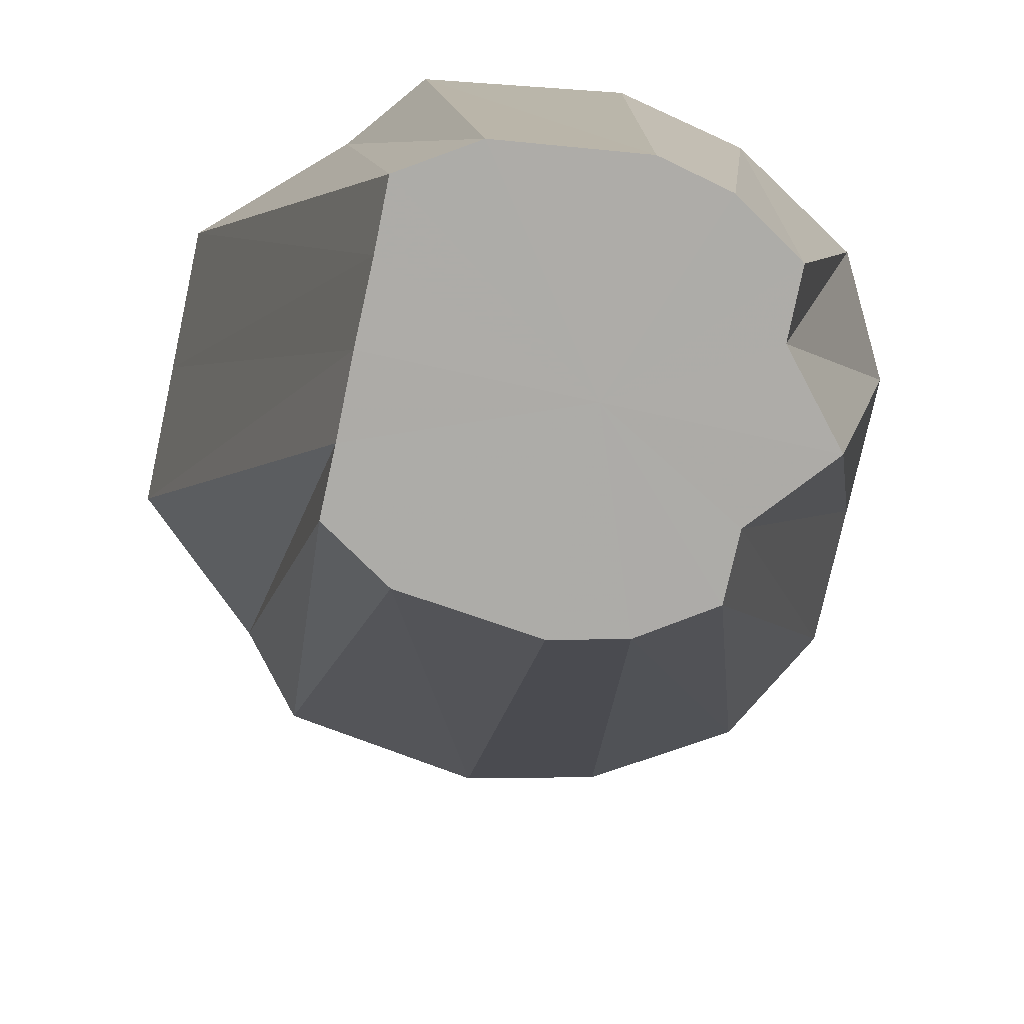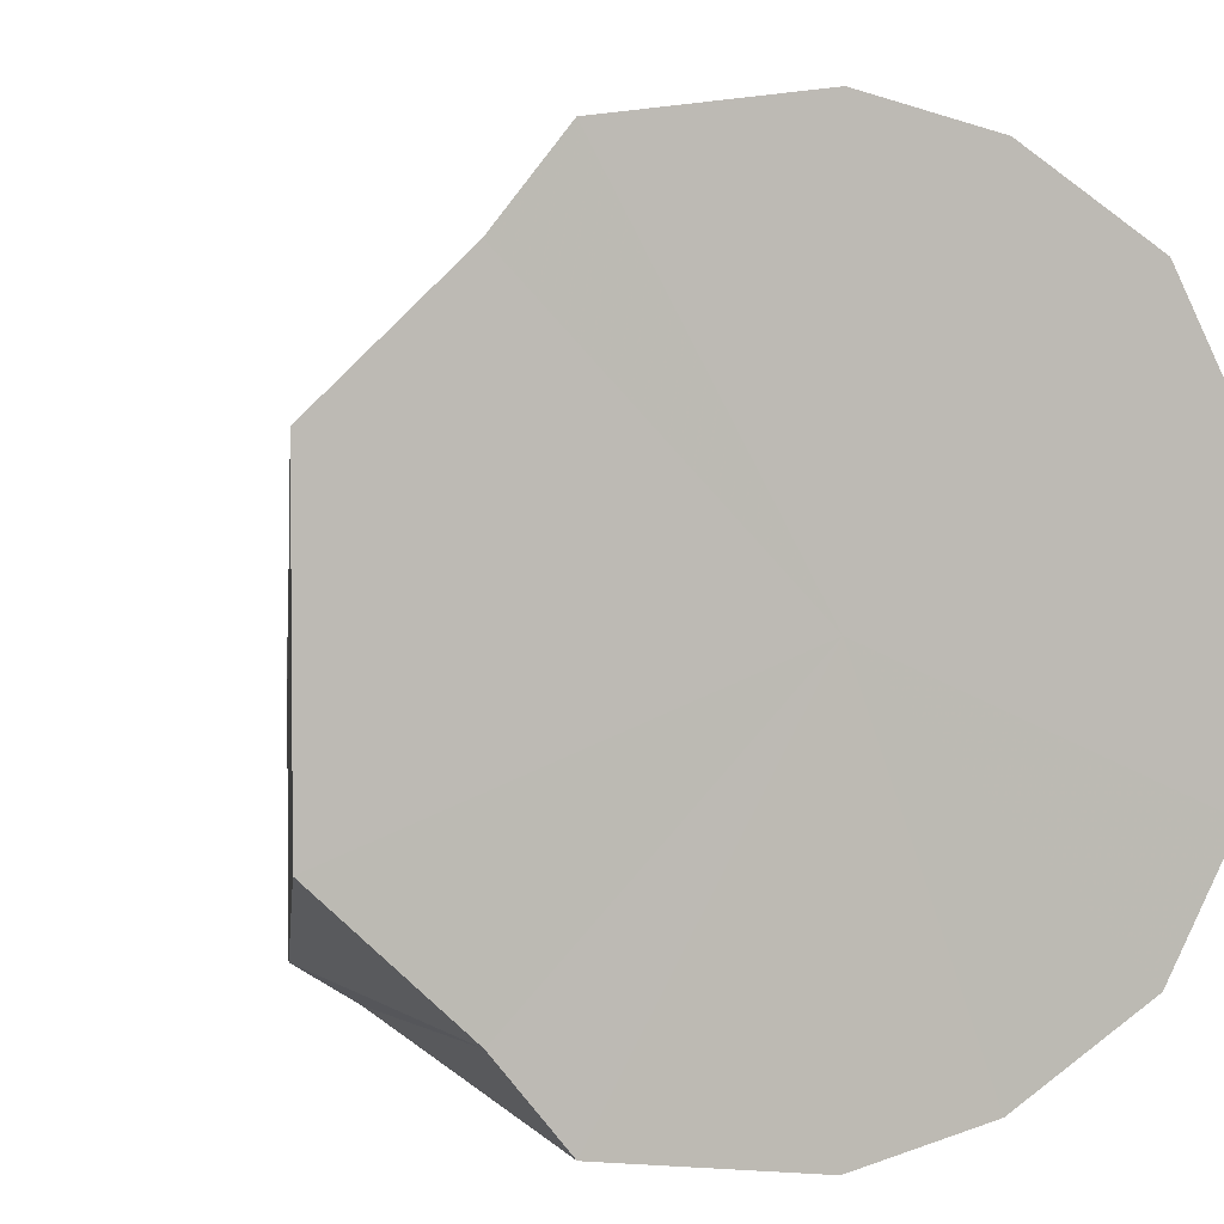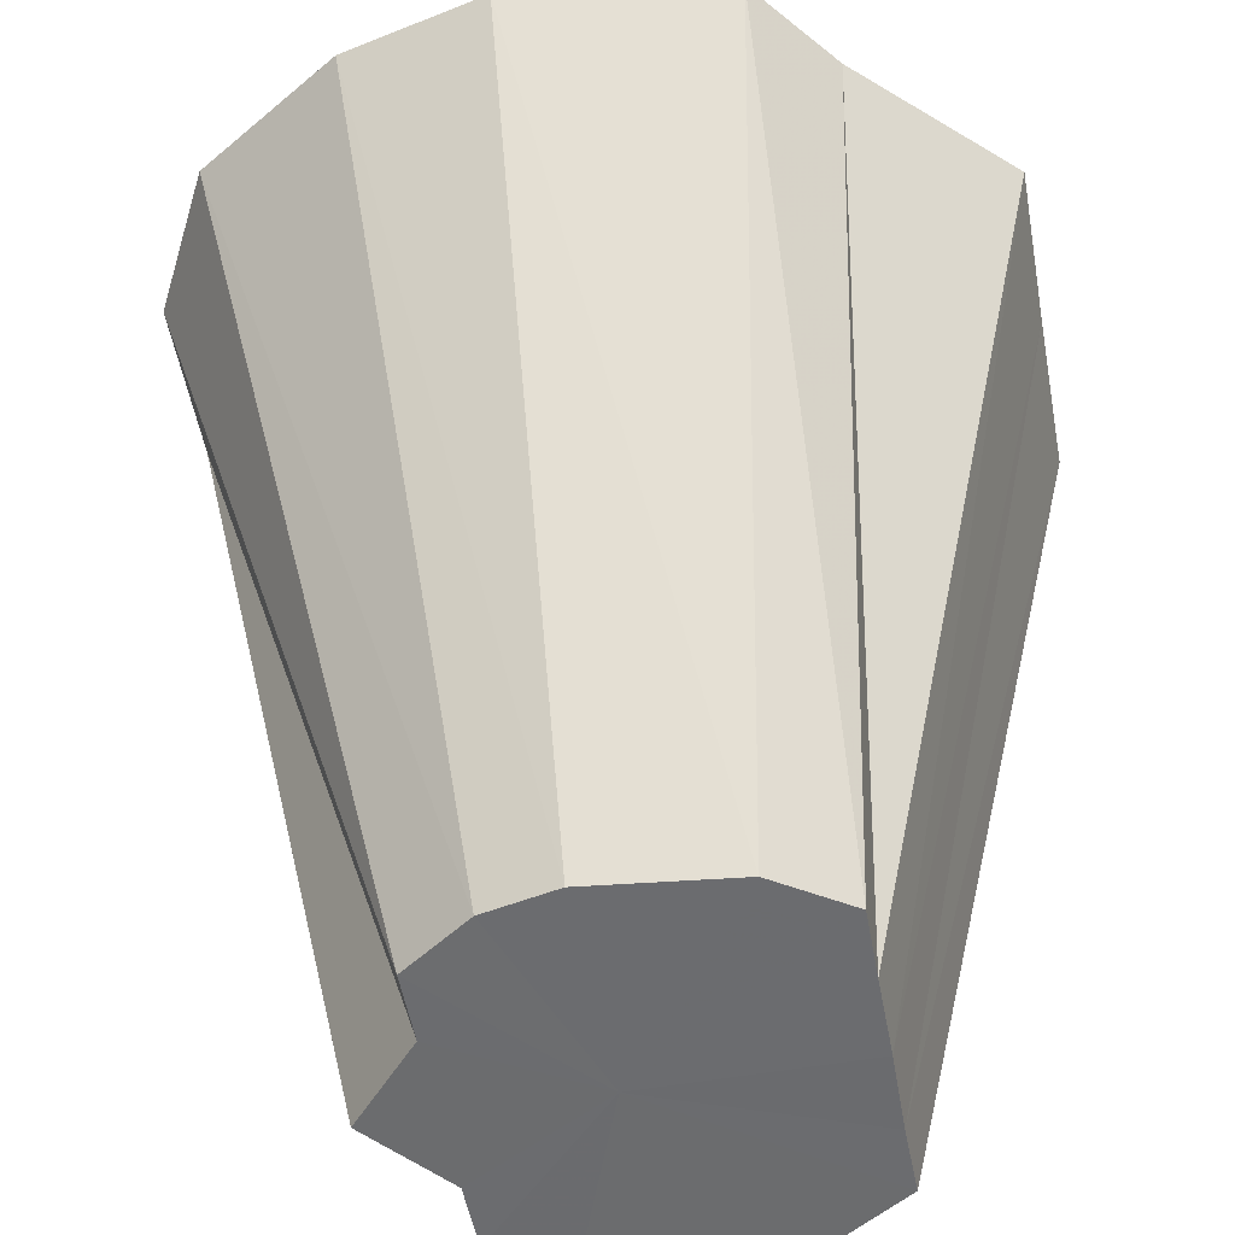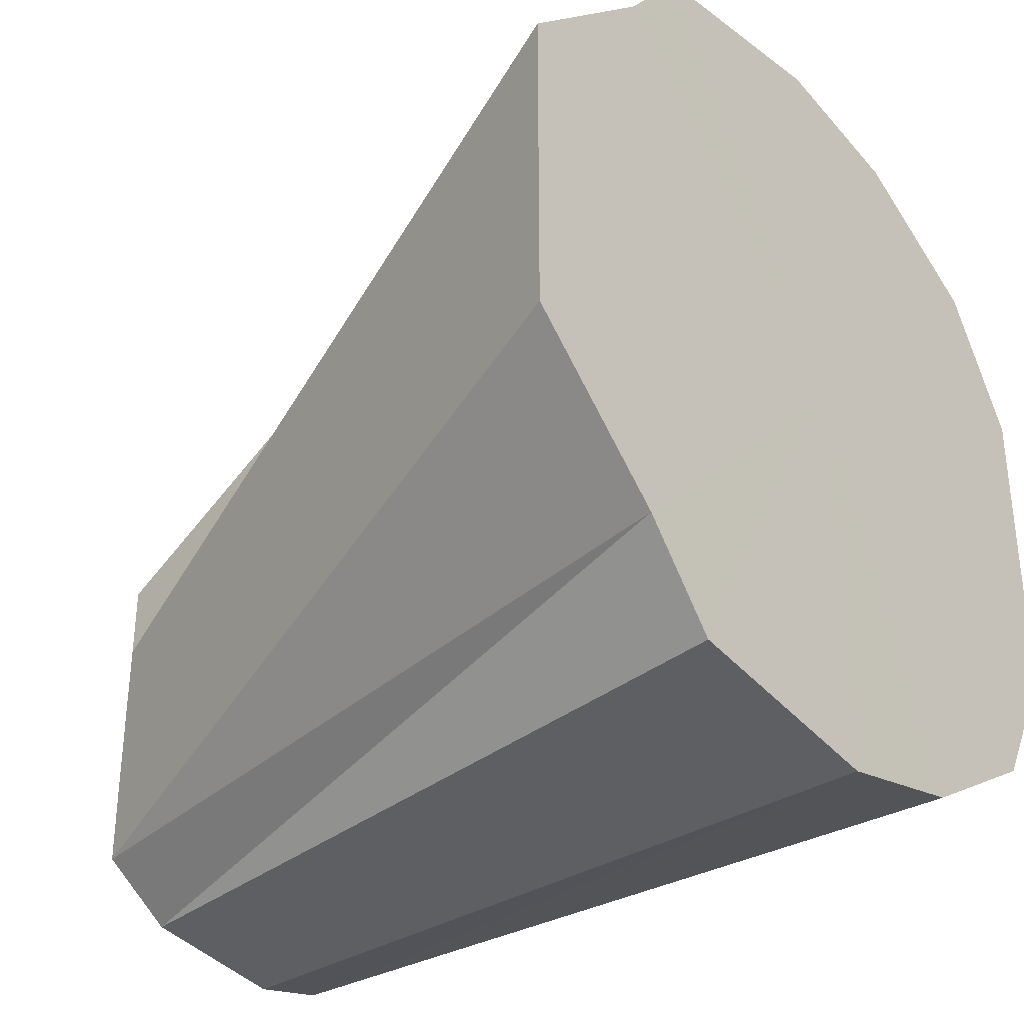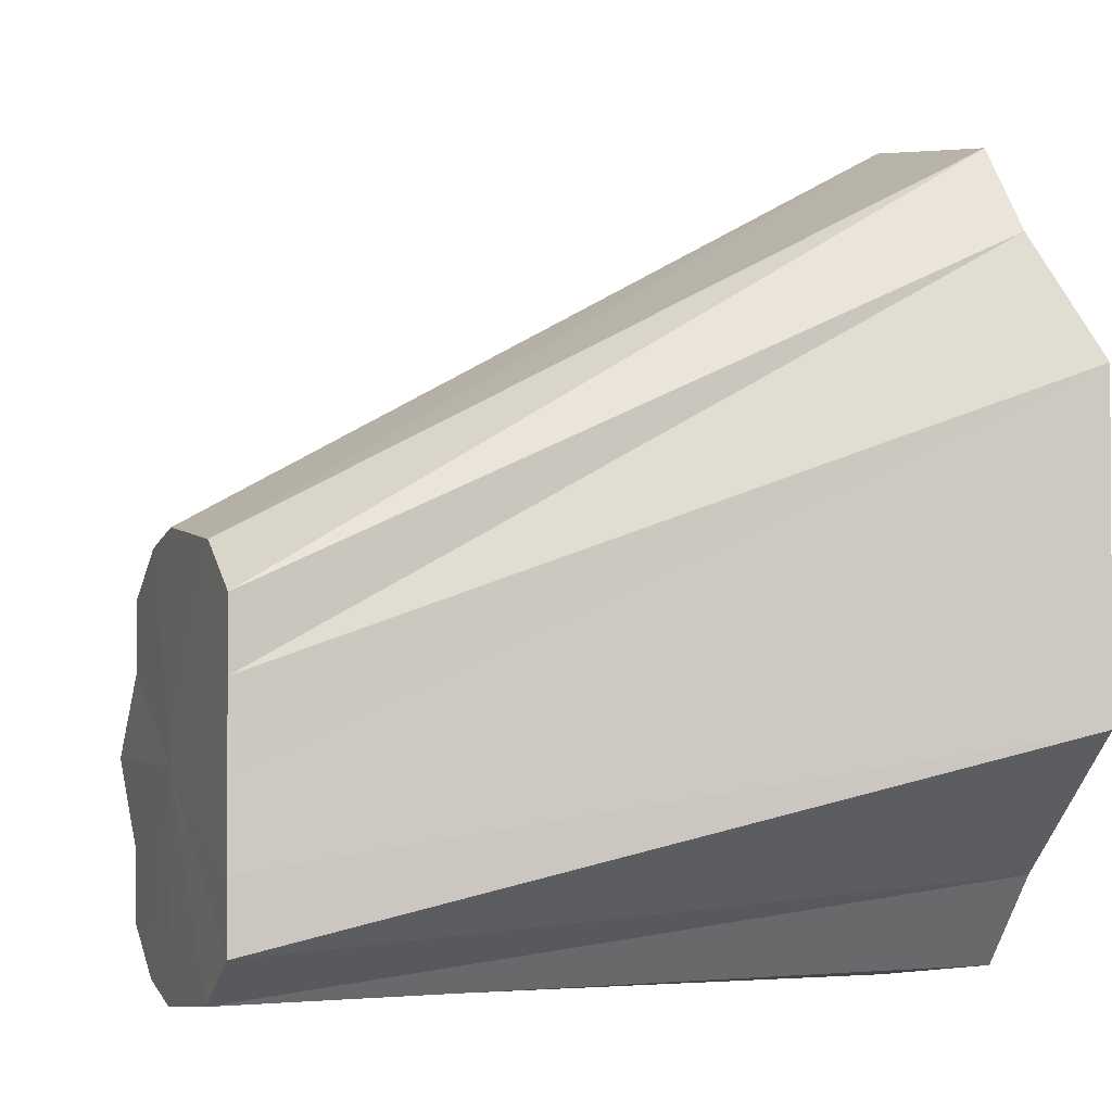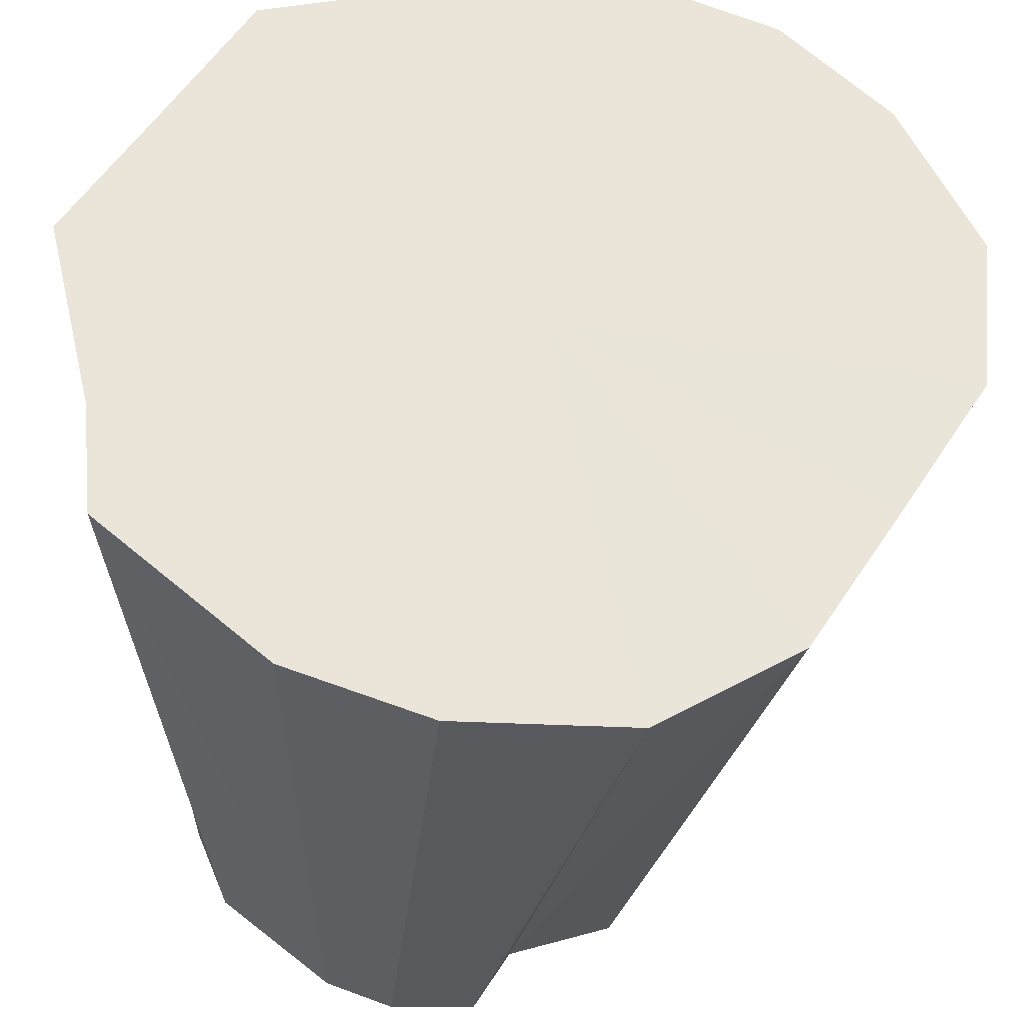
<metadata>
{"format":"obj","ext":"obj","renderer":"f3d","projection":"perspective","resolution":1024,"background":"white","views":[{"elev":-76.6,"azim":167.8,"up":"+Y"},{"elev":3.3,"azim":156.9,"up":"+Z"},{"elev":-53.6,"azim":10.5,"up":"+Y"},{"elev":-34.4,"azim":129.9,"up":"+Z"},{"elev":-2.1,"azim":69.4,"up":"+Z"},{"elev":58.7,"azim":-146.7,"up":"+Y"}]}
</metadata>
<code>
o 17440
v 2230 1865 10.1
v 2230 1865 10.1
v 2230 1865 10.1
v 2230 1865 10.12
v 2230 1865 10.1
v 2230 1865 10.1
v 2230 1865 10.1
v 2230 1865 10.14
v 2230 1865 10.11
v 2230 1865 10.12
v 2230 1865 10.11
v 2230 1865 10.12
v 2230 1865 10.12
v 2230 1865 10.14
v 2230 1865 10.13
v 2230 1865 10.16
v 2230 1865 10.13
v 2230 1865 10.14
v 2230 1865 10.15
v 2230 1865 10.13
v 2230 1865 10.12
v 2230 1865 10.16
v 2230 1865 10.14
v 2230 1865 10.18
v 2230 1865 10.1
v 2230 1865 10.11
v 2230 1865 10.1
v 2230 1865 10.1
v 2230 1865 10.11
v 2230 1865 10.18
v 2230 1865 10.15
v 2230 1865 10.2
v 2230 1865 10.2
v 2230 1865 10.16
v 2230 1865 10.21
v 2230 1865 10.21
v 2230 1865 10.16
v 2230 1865 10.21
v 2230 1865 10.21
v 2230 1865 10.16
v 2230 1865 10.21
v 2230 1865 10.15
v 2230 1865 10.21
v 2230 1865 10.2
v 2230 1865 10.18
v 2230 1865 10.14
v 2230 1865 10.13
v 2230 1865 10.18
v 2230 1865 10.16
v 2230 1865 10.12
v 2230 1865 10.16
v 2230 1865 10.14
v 2230 1865 10.1
v 2230 1865 10.1
v 2230 1865 10.1
v 2230 1865 10.12
v 2230 1865 10.11
v 2230 1865 10.1
v 2230 1865 10.1
v 2230 1865 10.1
v 2230 1865 10.11
v 2230 1865 10.2
v 2230 1865 10.15
v 2230 1865 10.14
v 2230 1865 10.14
v 2230 1865 10.12
v 2230 1865 10.13
v 2230 1865 10.1
v 2230 1865 10.16
v 2230 1865 10.1
v 2230 1865 10.12
v 2230 1865 10.1
v 2230 1865 10.14
v 2230 1865 10.12
v 2230 1865 10.16
v 2230 1865 10.14
v 2230 1865 10.18
v 2230 1865 10.16
v 2230 1865 10.2
v 2230 1865 10.18
v 2230 1865 10.21
v 2230 1865 10.2
v 2230 1865 10.21
v 2230 1865 10.21
f 1 2 3
f 2 4 5
f 6 1 7
f 4 8 9
f 10 6 11
f 12 11 13
f 14 10 13
f 13 11 15
f 16 14 17
f 18 19 15
f 20 21 15
f 22 17 23
f 23 17 15
f 24 16 23
f 25 26 15
f 27 25 15
f 28 27 15
f 29 28 15
f 30 23 31
f 31 23 15
f 32 24 31
f 33 31 34
f 34 31 15
f 35 32 34
f 36 34 37
f 38 35 37
f 37 34 15
f 39 38 40
f 41 37 40
f 40 37 15
f 42 40 15
f 43 40 42
f 44 39 42
f 45 44 46
f 47 46 15
f 48 46 47
f 49 45 47
f 50 47 15
f 8 49 50
f 51 47 50
f 9 50 15
f 52 50 9
f 53 54 55
f 56 57 54
f 58 55 59
f 60 59 61
f 62 63 64
f 65 66 67
f 68 69 70
f 70 69 71
f 72 69 68
f 71 69 73
f 74 69 72
f 73 69 75
f 76 69 74
f 75 69 77
f 78 69 76
f 77 69 79
f 80 69 78
f 79 69 81
f 82 69 80
f 81 69 83
f 84 69 82
f 83 69 84

</code>
